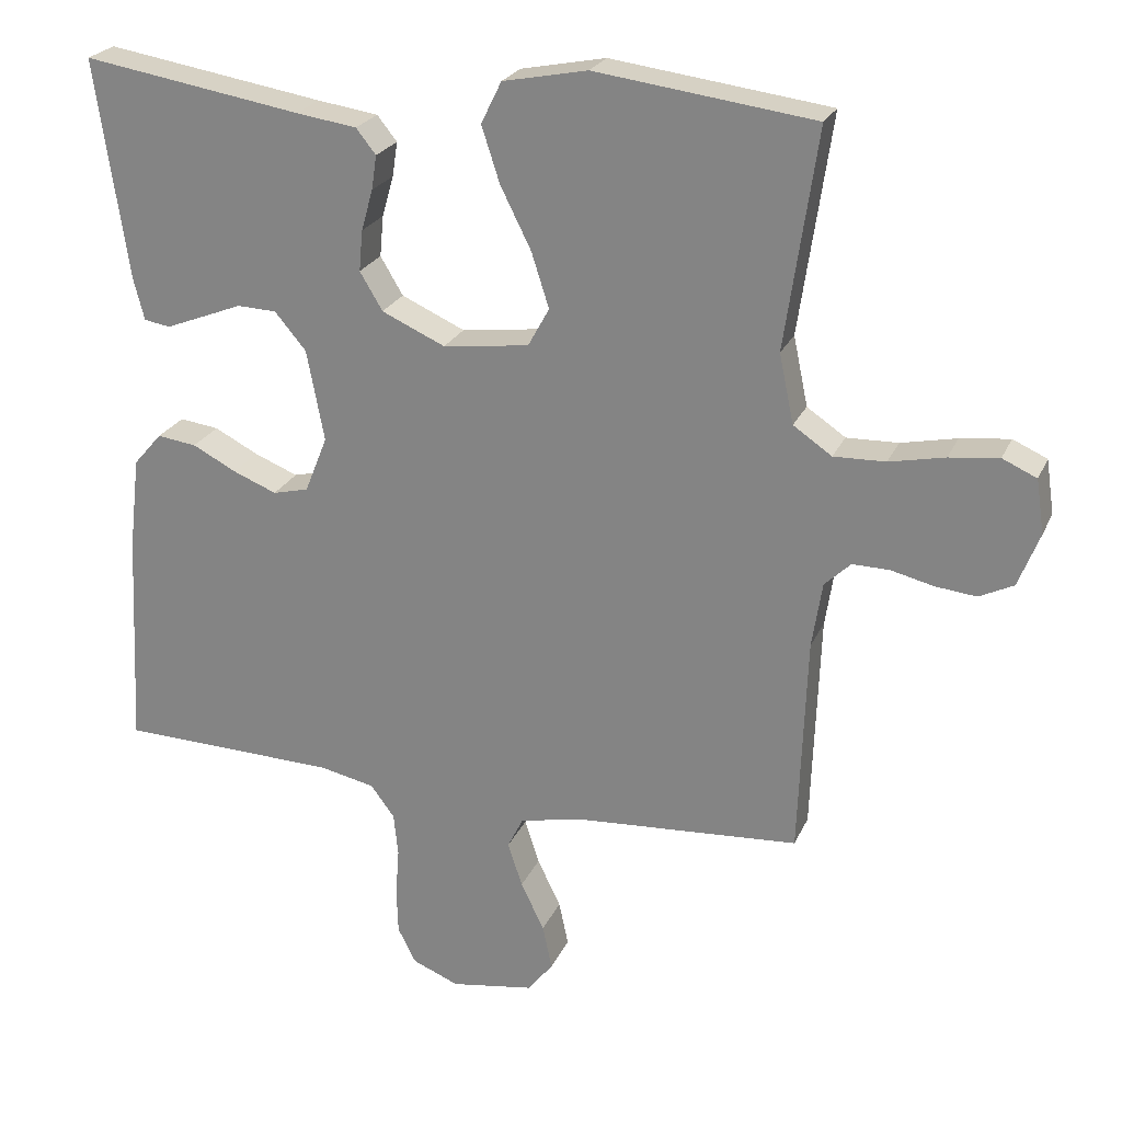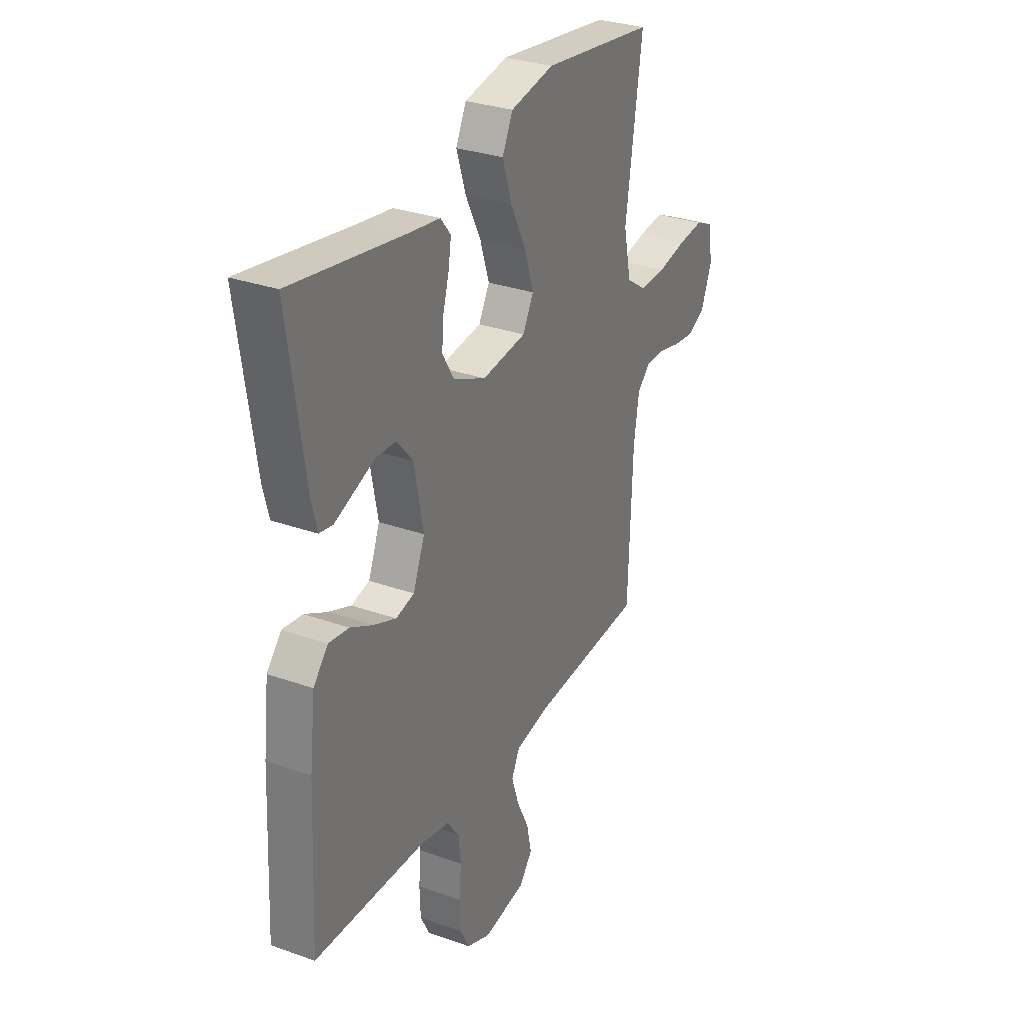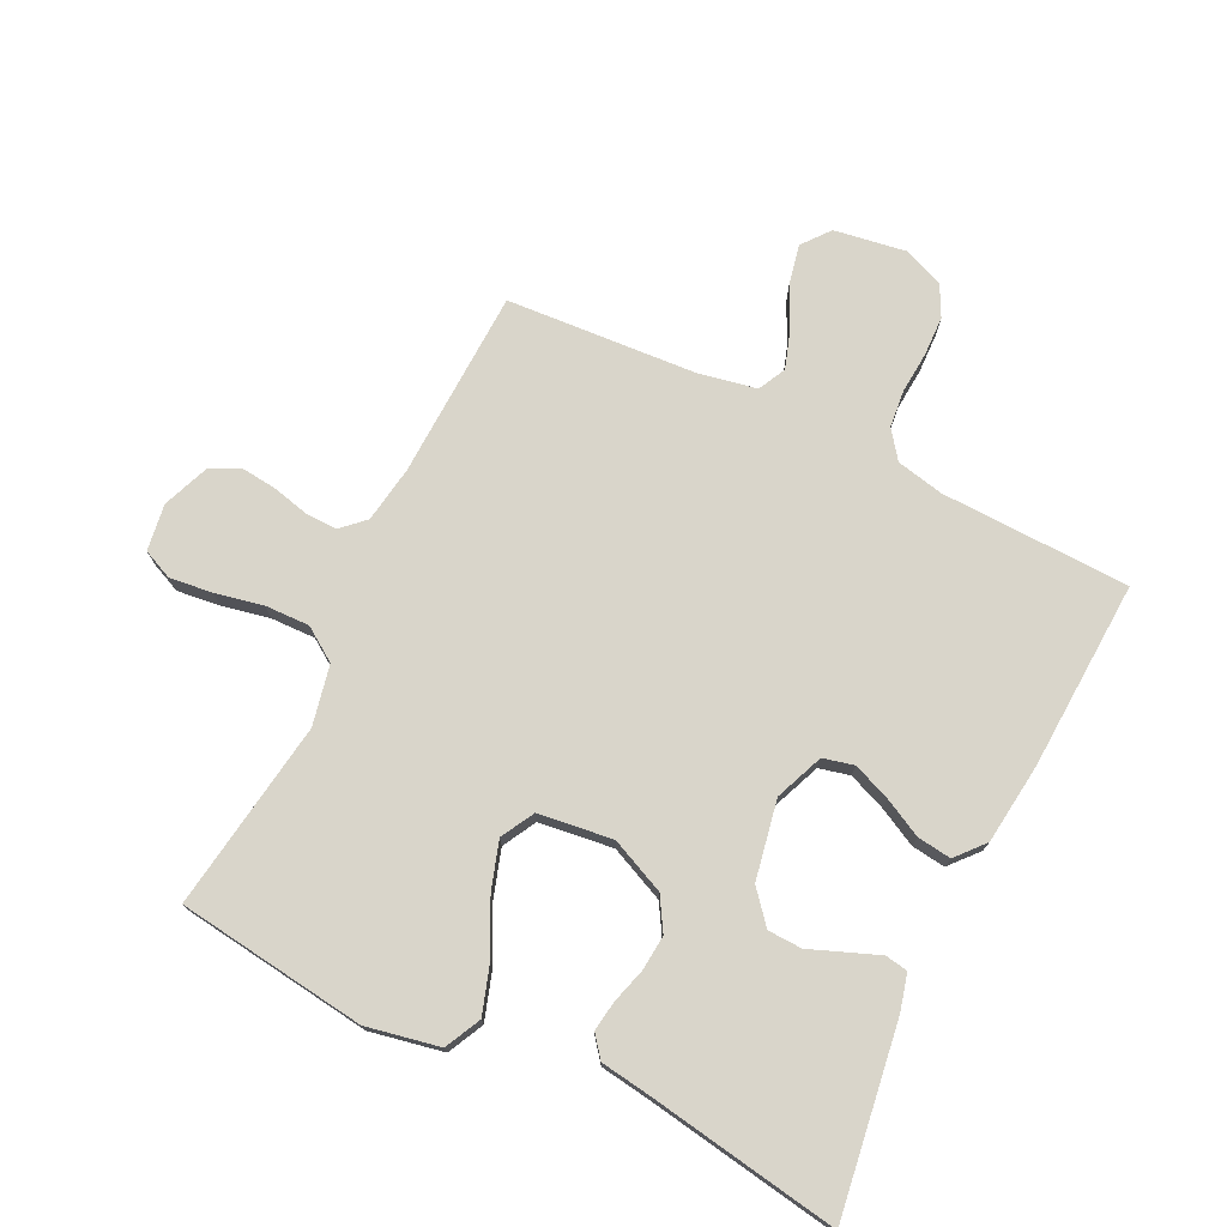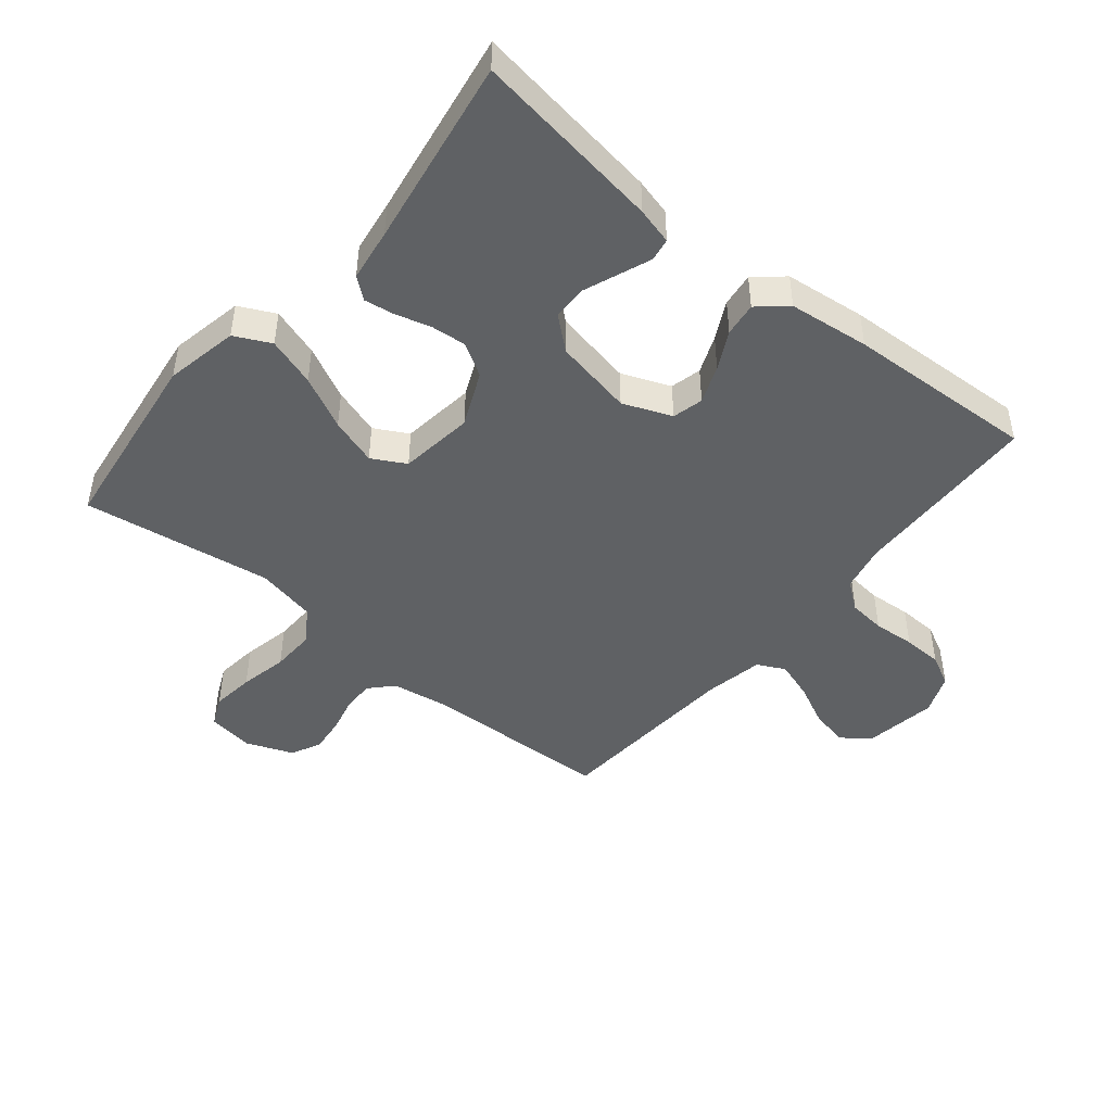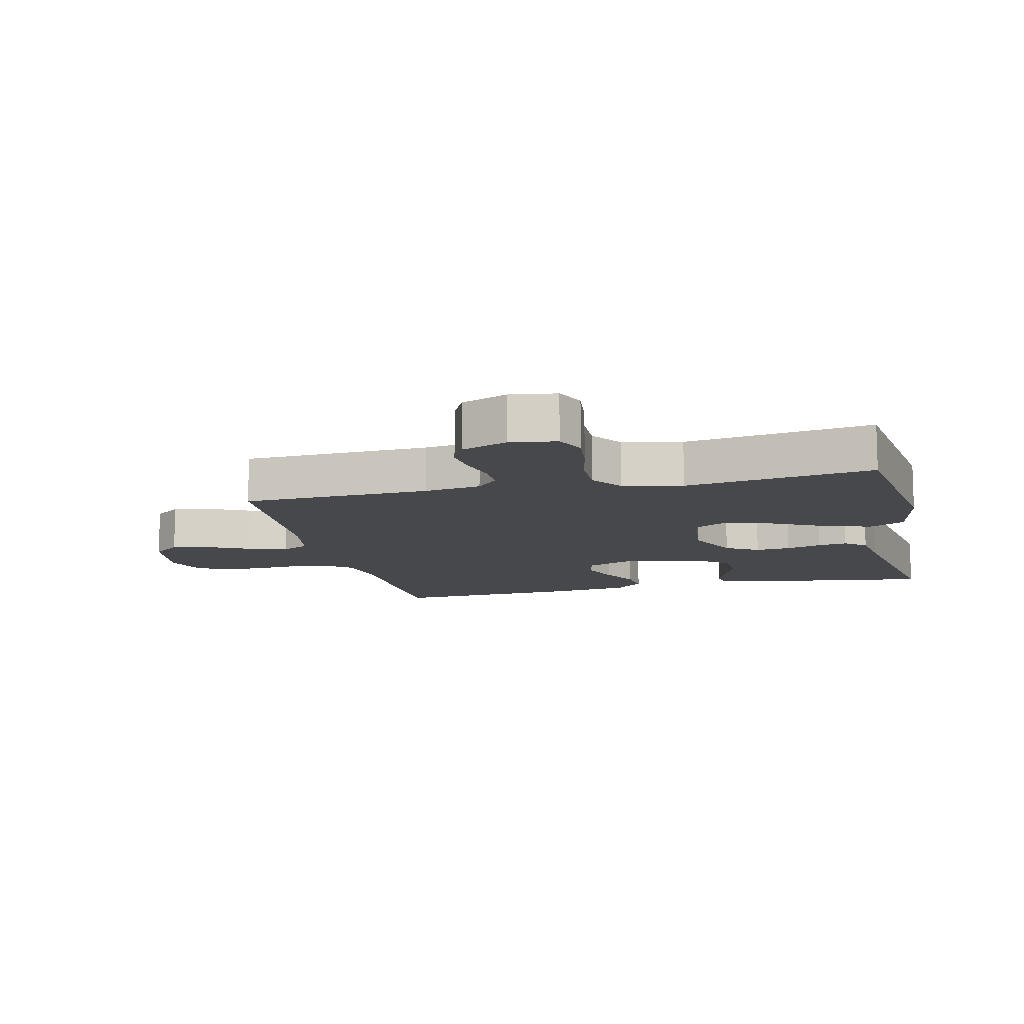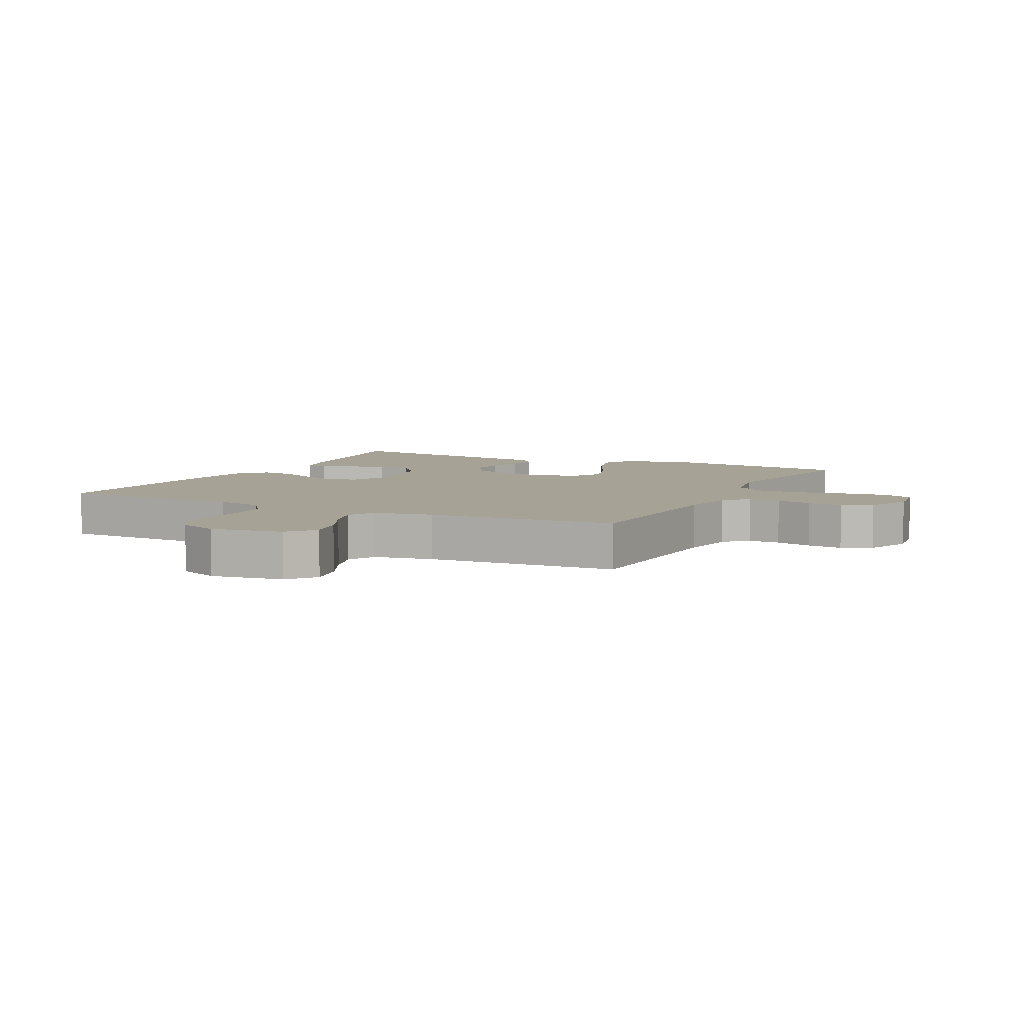
<metadata>
{"format":"obj","ext":"obj","renderer":"f3d","projection":"perspective","resolution":1024,"background":"white","views":[{"elev":23.8,"azim":-160.5,"up":"+Z"},{"elev":30.5,"azim":117.2,"up":"+Z"},{"elev":74.7,"azim":26.1,"up":"+Y"},{"elev":-46.2,"azim":50.5,"up":"+Y"},{"elev":-11.5,"azim":-76.7,"up":"+Y"},{"elev":6.3,"azim":-153.2,"up":"+Y"}]}
</metadata>
<code>
v -0.5 0.07 -0.5
v -0.511 0.07 -0.2
v -0.525 0.07 -0.11
v -0.561 0.07 -0.076
v -0.612 0.07 -0.077
v -0.67 0.07 -0.091
v -0.726 0.07 -0.097
v -0.773 0.07 -0.074
v -0.802 0.07 0
v -0.791 0.07 0.074
v -0.744 0.07 0.095
v -0.676 0.07 0.087
v -0.6 0.07 0.071
v -0.529 0.07 0.069
v -0.476 0.07 0.105
v -0.456 0.07 0.2
v -0.5 0.07 0.5
v -0.2 0.07 0.539
v -0.084 0.07 0.516
v -0.056 0.07 0.459
v -0.081 0.07 0.382
v -0.123 0.07 0.298
v -0.147 0.07 0.223
v -0.118 0.07 0.17
v 0 0.07 0.155
v 0.087 0.07 0.194
v 0.118 0.07 0.246
v 0.113 0.07 0.302
v 0.097 0.07 0.358
v 0.09 0.07 0.405
v 0.117 0.07 0.439
v 0.2 0.07 0.451
v 0.5 0.07 0.5
v 0.456 0.07 0.2
v 0.441 0.07 0.142
v 0.405 0.07 0.136
v 0.354 0.07 0.156
v 0.298 0.07 0.178
v 0.244 0.07 0.176
v 0.201 0.07 0.125
v 0.177 0.07 0
v 0.208 0.07 -0.077
v 0.257 0.07 -0.089
v 0.317 0.07 -0.065
v 0.377 0.07 -0.034
v 0.431 0.07 -0.027
v 0.47 0.07 -0.072
v 0.485 0.07 -0.2
v 0.5 0.07 -0.5
v 0.2 0.07 -0.509
v 0.125 0.07 -0.525
v 0.092 0.07 -0.569
v 0.086 0.07 -0.628
v 0.091 0.07 -0.694
v 0.089 0.07 -0.757
v 0.064 0.07 -0.806
v 0 0.07 -0.832
v -0.114 0.07 -0.814
v -0.149 0.07 -0.77
v -0.136 0.07 -0.709
v -0.104 0.07 -0.643
v -0.084 0.07 -0.582
v -0.106 0.07 -0.538
v -0.2 0.07 -0.52
v -0.5 0 -0.5
v -0.511 0 -0.2
v -0.525 0 -0.11
v -0.561 0 -0.076
v -0.612 0 -0.077
v -0.67 0 -0.091
v -0.726 0 -0.097
v -0.773 0 -0.074
v -0.802 0 0
v -0.791 0 0.074
v -0.744 0 0.095
v -0.676 0 0.087
v -0.6 0 0.071
v -0.529 0 0.069
v -0.476 0 0.105
v -0.456 0 0.2
v -0.5 0 0.5
v -0.2 0 0.539
v -0.084 0 0.516
v -0.056 0 0.459
v -0.081 0 0.382
v -0.123 0 0.298
v -0.147 0 0.223
v -0.118 0 0.17
v 0 0 0.155
v 0.087 0 0.194
v 0.118 0 0.246
v 0.113 0 0.302
v 0.097 0 0.358
v 0.09 0 0.405
v 0.117 0 0.439
v 0.2 0 0.451
v 0.5 0 0.5
v 0.456 0 0.2
v 0.441 0 0.142
v 0.405 0 0.136
v 0.354 0 0.156
v 0.298 0 0.178
v 0.244 0 0.176
v 0.201 0 0.125
v 0.177 0 0
v 0.208 0 -0.077
v 0.257 0 -0.089
v 0.317 0 -0.065
v 0.377 0 -0.034
v 0.431 0 -0.027
v 0.47 0 -0.072
v 0.485 0 -0.2
v 0.5 0 -0.5
v 0.2 0 -0.509
v 0.125 0 -0.525
v 0.092 0 -0.569
v 0.086 0 -0.628
v 0.091 0 -0.694
v 0.089 0 -0.757
v 0.064 0 -0.806
v 0 0 -0.832
v -0.114 0 -0.814
v -0.149 0 -0.77
v -0.136 0 -0.709
v -0.104 0 -0.643
v -0.084 0 -0.582
v -0.106 0 -0.538
v -0.2 0 -0.52
f 58 59 60 61
f 58 61 62
f 57 58 62
f 56 57 62
f 53 54 55 56
f 52 53 56 62
f 51 52 62 63
f 47 48 49 50
f 44 45 46 47
f 43 44 47 50
f 42 43 50 51
f 35 36 37 38
f 33 34 35 38
f 32 33 38 39
f 31 32 39 40
f 28 29 30 31
f 27 28 31 40
f 19 20 21 22
f 19 22 23
f 16 17 18 19
f 15 16 19 23
f 14 15 23 24
f 10 11 12 13
f 10 13 14
f 9 10 14
f 5 6 7 8
f 4 5 8 9
f 64 1 2
f 64 2 3
f 63 64 3
f 41 42 51 63
f 41 63 3
f 26 27 40 41
f 25 26 41 3
f 24 25 3 4
f 4 9 14 24
f 125 124 123 122
f 126 125 122
f 126 122 121
f 126 121 120
f 120 119 118 117
f 126 120 117 116
f 127 126 116 115
f 114 113 112 111
f 111 110 109 108
f 114 111 108 107
f 115 114 107 106
f 102 101 100 99
f 102 99 98 97
f 103 102 97 96
f 104 103 96 95
f 95 94 93 92
f 104 95 92 91
f 86 85 84 83
f 87 86 83
f 83 82 81 80
f 87 83 80 79
f 88 87 79 78
f 77 76 75 74
f 78 77 74
f 78 74 73
f 72 71 70 69
f 73 72 69 68
f 66 65 128
f 67 66 128
f 67 128 127
f 127 115 106 105
f 67 127 105
f 105 104 91 90
f 67 105 90 89
f 68 67 89 88
f 88 78 73 68
f 1 65 66 2
f 2 66 67 3
f 3 67 68 4
f 4 68 69 5
f 5 69 70 6
f 6 70 71 7
f 7 71 72 8
f 8 72 73 9
f 9 73 74 10
f 10 74 75 11
f 11 75 76 12
f 12 76 77 13
f 13 77 78 14
f 14 78 79 15
f 15 79 80 16
f 16 80 81 17
f 17 81 82 18
f 18 82 83 19
f 19 83 84 20
f 20 84 85 21
f 21 85 86 22
f 22 86 87 23
f 23 87 88 24
f 24 88 89 25
f 25 89 90 26
f 26 90 91 27
f 27 91 92 28
f 28 92 93 29
f 29 93 94 30
f 30 94 95 31
f 31 95 96 32
f 32 96 97 33
f 33 97 98 34
f 34 98 99 35
f 35 99 100 36
f 36 100 101 37
f 37 101 102 38
f 38 102 103 39
f 39 103 104 40
f 40 104 105 41
f 41 105 106 42
f 42 106 107 43
f 43 107 108 44
f 44 108 109 45
f 45 109 110 46
f 46 110 111 47
f 47 111 112 48
f 48 112 113 49
f 49 113 114 50
f 50 114 115 51
f 51 115 116 52
f 52 116 117 53
f 53 117 118 54
f 54 118 119 55
f 55 119 120 56
f 56 120 121 57
f 57 121 122 58
f 58 122 123 59
f 59 123 124 60
f 60 124 125 61
f 61 125 126 62
f 62 126 127 63
f 63 127 128 64
f 64 128 65 1

</code>
